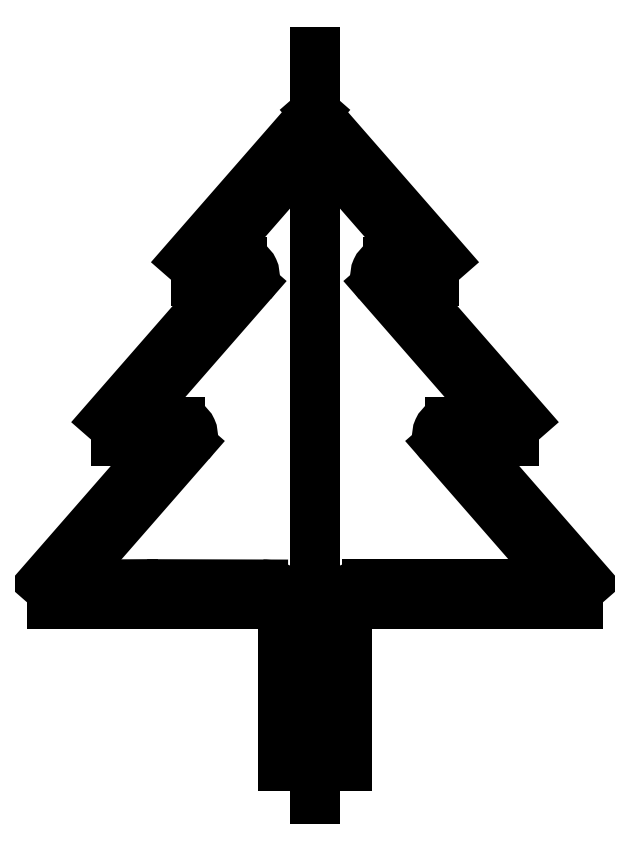
<metadata>
{"format":"dxf","ext":"dxf","renderer":"ezdxf+matplotlib","layout":"modelspace","background":"white","min_lineweight":24,"dpi":150}
</metadata>
<code>
0
SECTION
2
ENTITIES
0
LINE
8
0
10
1
20
2.963
30
0
11
-0.3344
21
2.963
31
0
0
LINE
8
0
10
2
20
3.963
30
0
11
2
21
21.96
31
0
0
LINE
8
0
10
8
20
27.96
30
0
11
34.97
21
27.96
31
0
0
LINE
8
0
10
36.1
20
30.45
30
0
11
19.3
21
49.68
31
0
0
LINE
8
0
10
20.81
20
53
30
0
11
25.1
21
53
31
0
0
LINE
8
0
10
26.23
20
55.49
30
0
11
9.791
21
74.31
31
0
0
LINE
8
0
10
11.3
20
77.62
30
0
11
12.82
21
77.62
31
0
0
LINE
8
0
10
13.95
20
80.11
30
0
11
0
21
96.08
31
0
0
LINE
8
0
10
41.98
20
28.28
30
0
11
24.46
21
48.34
31
0
0
LINE
8
0
10
32.1
20
53.32
30
0
11
14.95
21
72.96
31
0
0
LINE
8
0
10
19.83
20
77.94
30
0
11
-0.0082
21
100.7
31
0
0
LINE
8
0
10
10
20
24.96
30
0
11
40.47
21
24.96
31
0
0
LINE
8
0
10
5
20
0
30
0
11
5
21
19.96
31
0
0
ARC
8
0
10
8
20
21.96
30
0
40
6
210
0
220
-0
230
1
50
90
51
180
0
ARC
8
0
10
34.97
20
29.46
30
0
40
1.5
210
0
220
0
230
1
50
-90
51
41.13
0
ARC
8
0
10
25.1
20
54.5
30
0
40
1.5
210
0
220
0
230
1
50
-90
51
41.13
0
ARC
8
0
10
12.82
20
79.12
30
0
40
1.5
210
0
220
0
230
1
50
-90
51
41.13
0
LINE
8
0
10
15.7
20
74.62
30
0
11
18.32
21
74.62
31
0
0
LINE
8
0
10
25.21
20
50
30
0
11
30.6
21
50
31
0
0
ARC
8
0
10
11.3
20
75.62
30
0
40
2
210
0
220
0
230
1
50
90
51
221.1
0
ARC
8
0
10
20.81
20
51
30
0
40
2
210
0
220
-0
230
1
50
90
51
221.1
0
LINE
8
0
10
0
20
-5
30
0
11
0
21
110
31
0
0
ARC
8
0
10
-25.1
20
54.5
30
0
40
1.5
210
0
220
0
230
1
50
138.9
51
270
0
LINE
8
0
10
-26.23
20
55.49
30
0
11
-9.791
21
74.31
31
0
0
ARC
8
0
10
-11.3
20
75.62
30
0
40
2
210
0
220
0
230
1
50
-41.13
51
90
0
LINE
8
0
10
-13.95
20
80.11
30
0
11
0
21
96.08
31
0
0
LINE
8
0
10
-10
20
24.96
30
0
11
-40.47
21
24.96
31
0
0
LINE
8
0
10
-5
20
0
30
0
11
-5
21
19.96
31
0
0
LINE
8
0
10
-1
20
2.963
30
0
11
0.3344
21
2.963
31
0
0
ARC
8
0
10
-20.81
20
51
30
0
40
2
210
-0
220
0
230
1
50
-41.13
51
90
0
LINE
8
0
10
-2
20
3.963
30
0
11
-2
21
21.96
31
0
0
ARC
8
0
10
-34.97
20
29.46
30
0
40
1.5
210
0
220
0
230
1
50
138.9
51
270
0
ARC
8
0
10
-12.82
20
79.12
30
0
40
1.5
210
0
220
0
230
1
50
138.9
51
270
0
ARC
8
0
10
-8
20
21.96
30
0
40
6
210
-0
220
0
230
1
50
0
51
90
0
LINE
8
0
10
-41.98
20
28.28
30
0
11
-24.46
21
48.34
31
0
0
LINE
8
0
10
-25.21
20
50
30
0
11
-30.6
21
50
31
0
0
LINE
8
0
10
-19.83
20
77.94
30
0
11
0.0082
21
100.7
31
0
0
LINE
8
0
10
-32.1
20
53.32
30
0
11
-14.95
21
72.96
31
0
0
LINE
8
0
10
-36.1
20
30.45
30
0
11
-19.3
21
49.68
31
0
0
LINE
8
0
10
-11.3
20
77.62
30
0
11
-12.82
21
77.62
31
0
0
LINE
8
0
10
-15.7
20
74.62
30
0
11
-18.32
21
74.62
31
0
0
LINE
8
0
10
-20.81
20
53
30
0
11
-25.1
21
53
31
0
0
ARC
8
0
10
-25
20
28
30
0
40
3
210
0
220
0
230
1
50
-180
51
0
0
LINE
8
0
10
-28
20
28
30
0
11
-34.97
21
27.96
31
0
0
LINE
8
0
10
-22
20
28
30
0
11
-8
21
27.96
31
0
0
ARC
8
0
10
1
20
3.963
30
0
40
1
210
0
220
0
230
1
50
-90
51
0
0
ARC
8
0
10
-1
20
3.963
30
0
40
1
210
0
220
-0
230
1
50
180
51
270
0
ENDSEC
0
EOF

</code>
